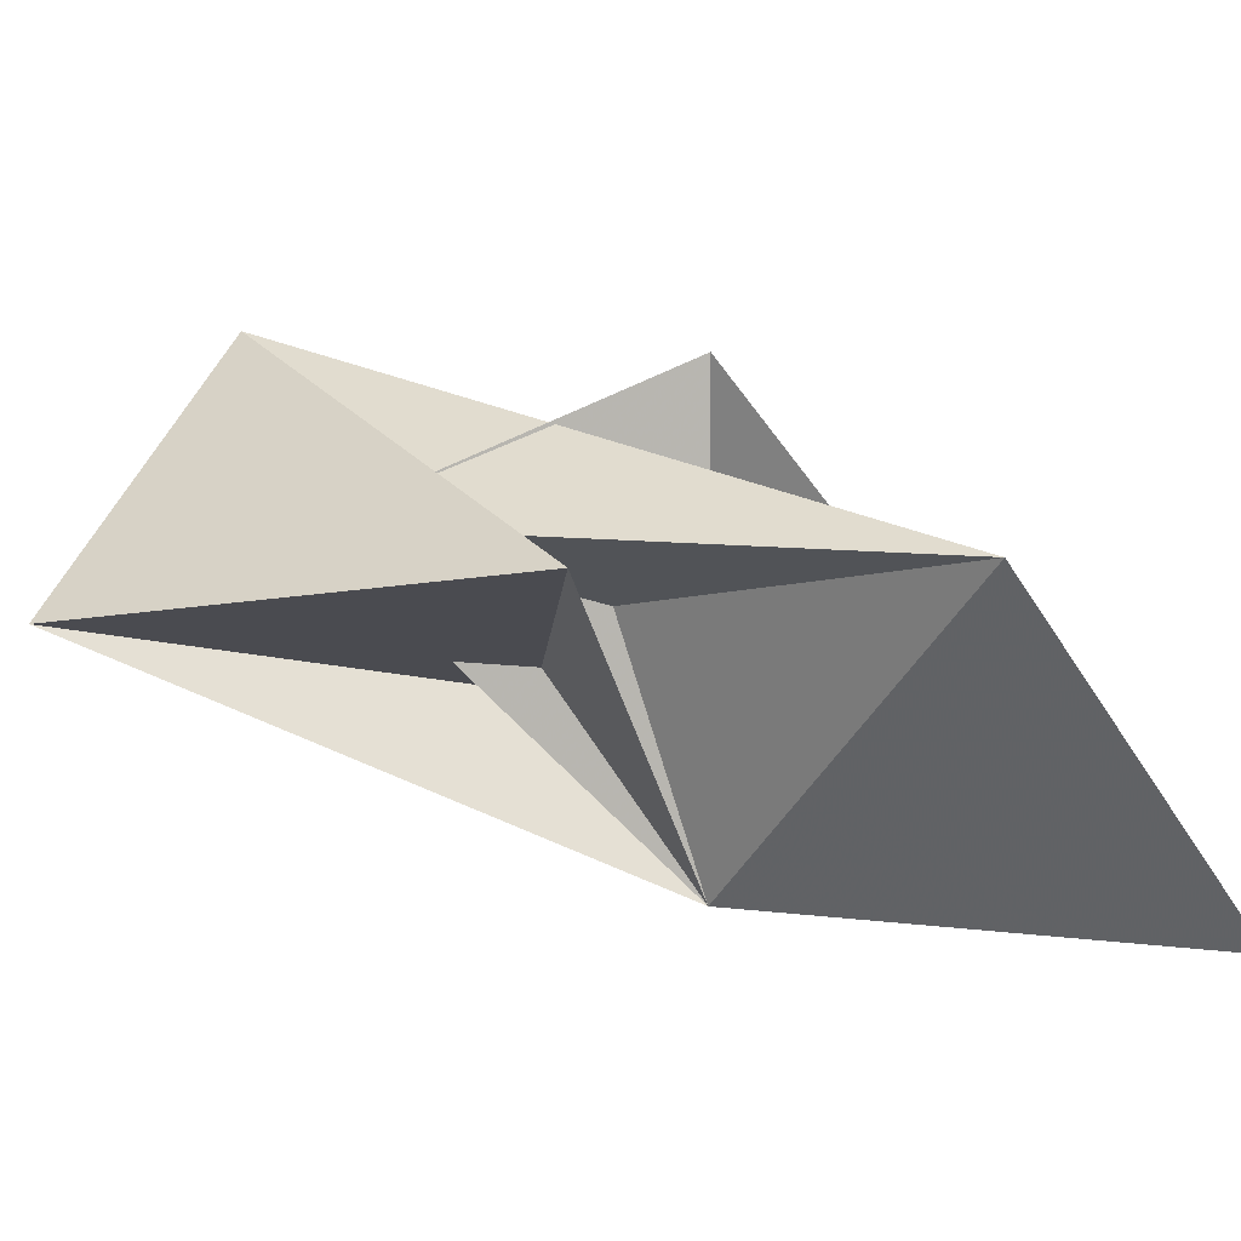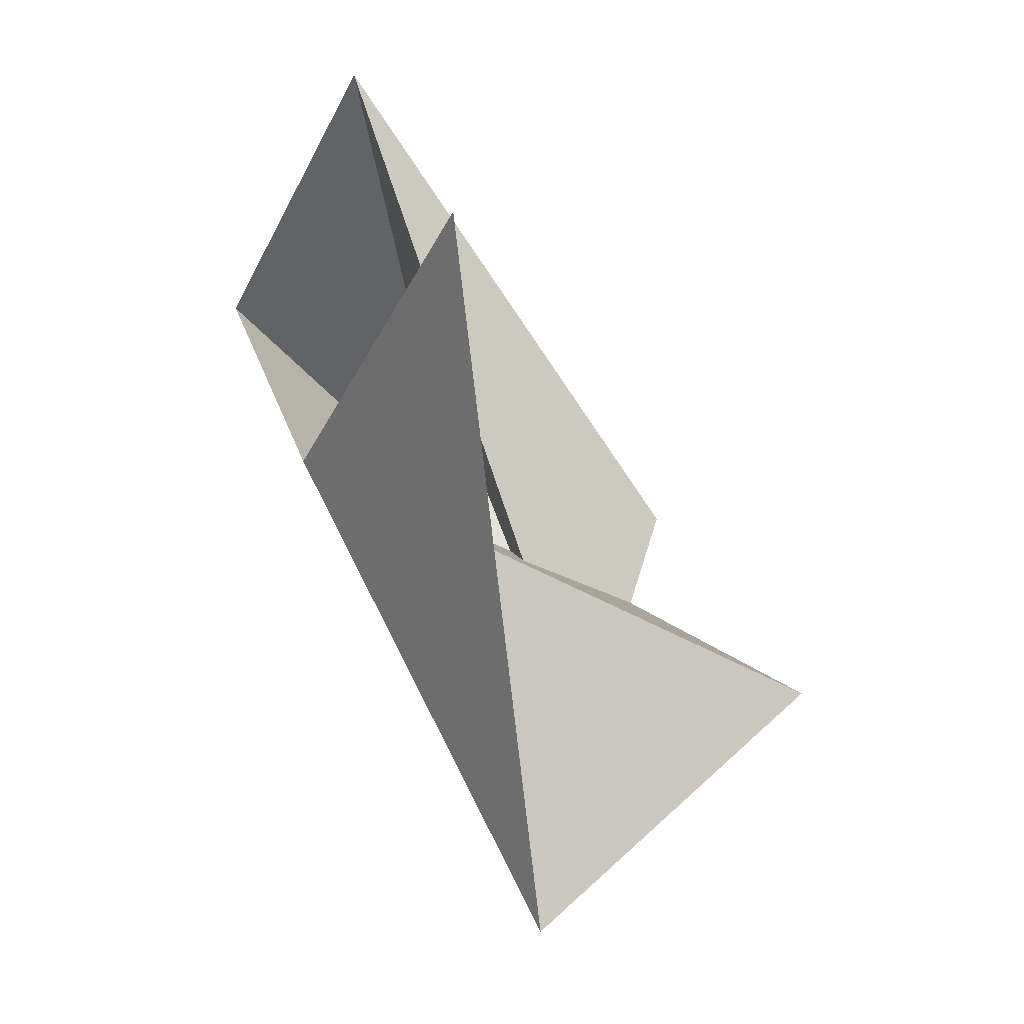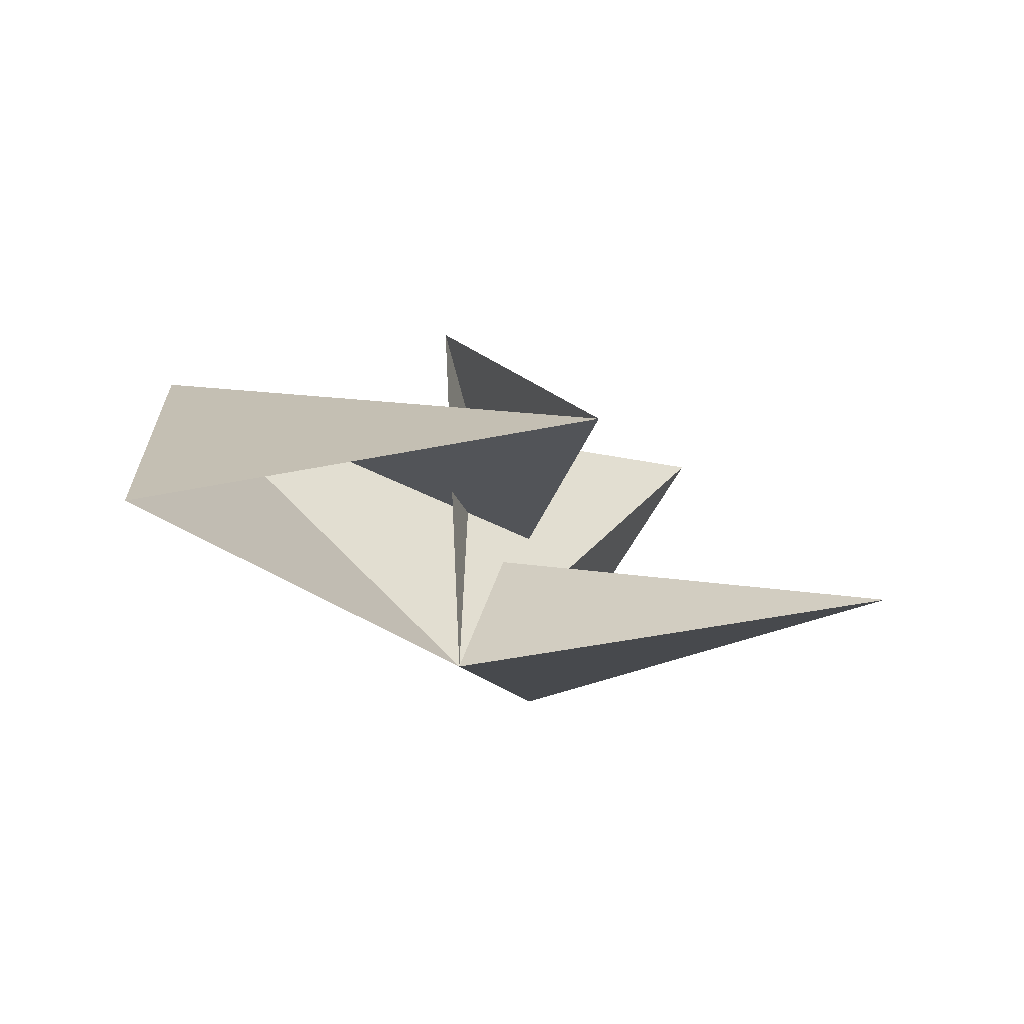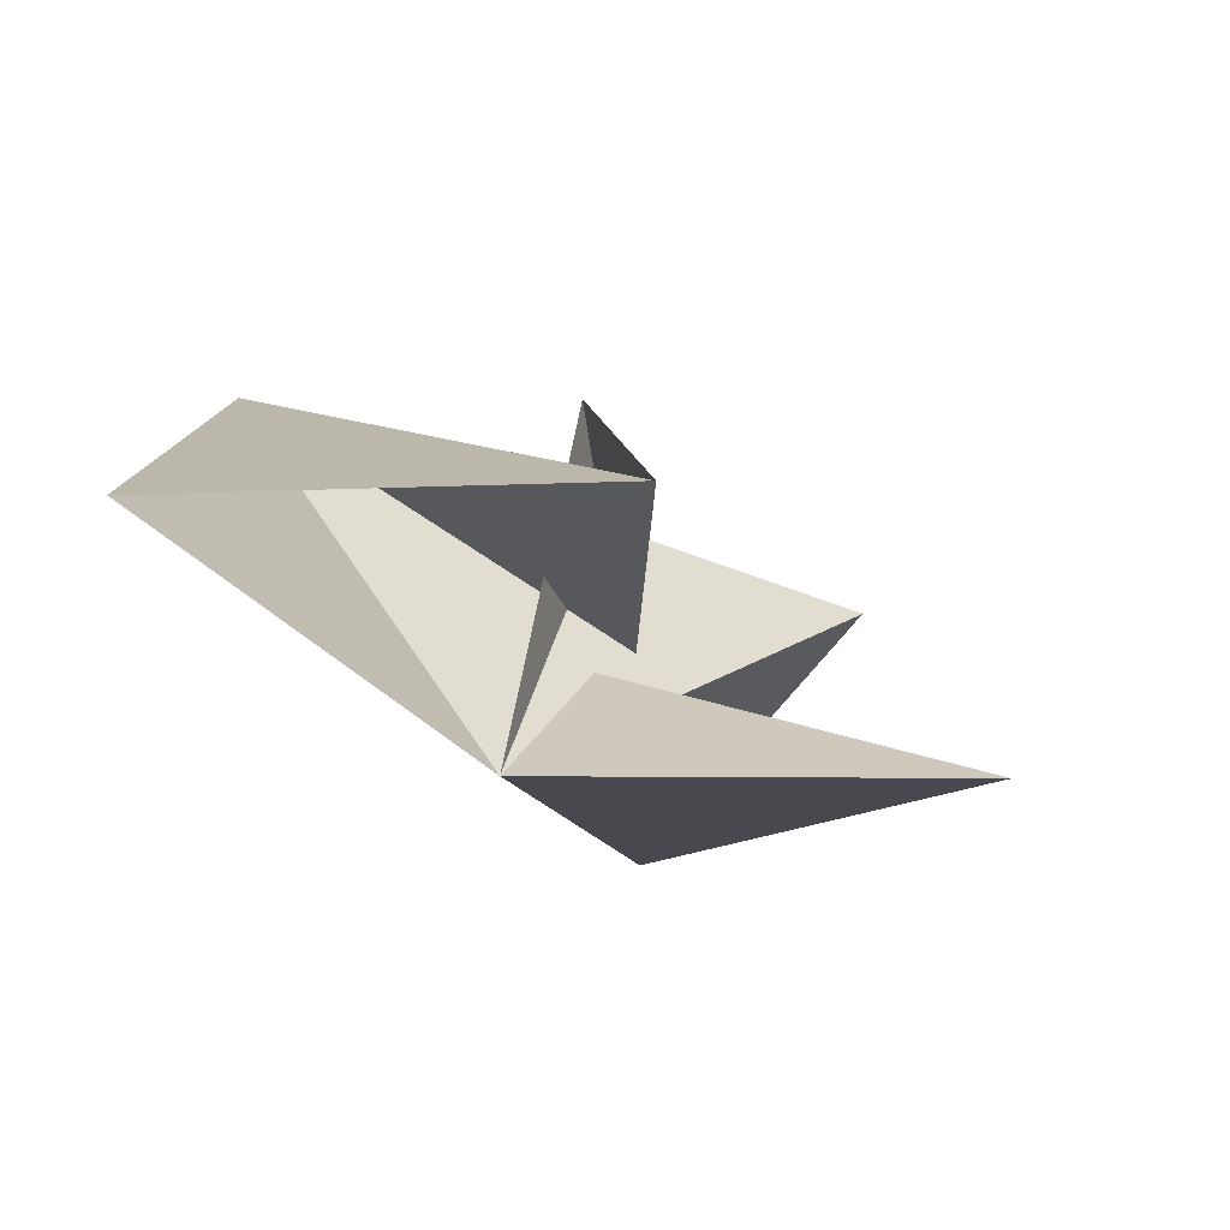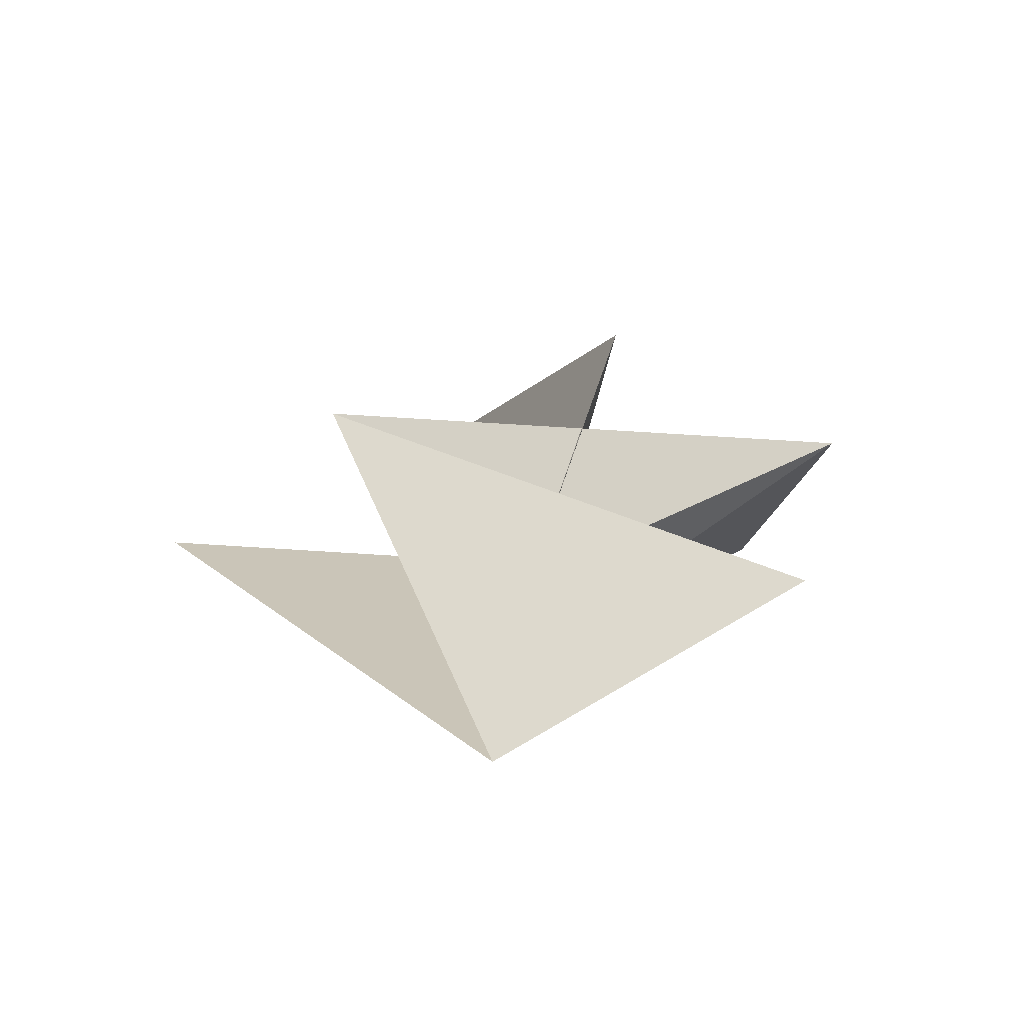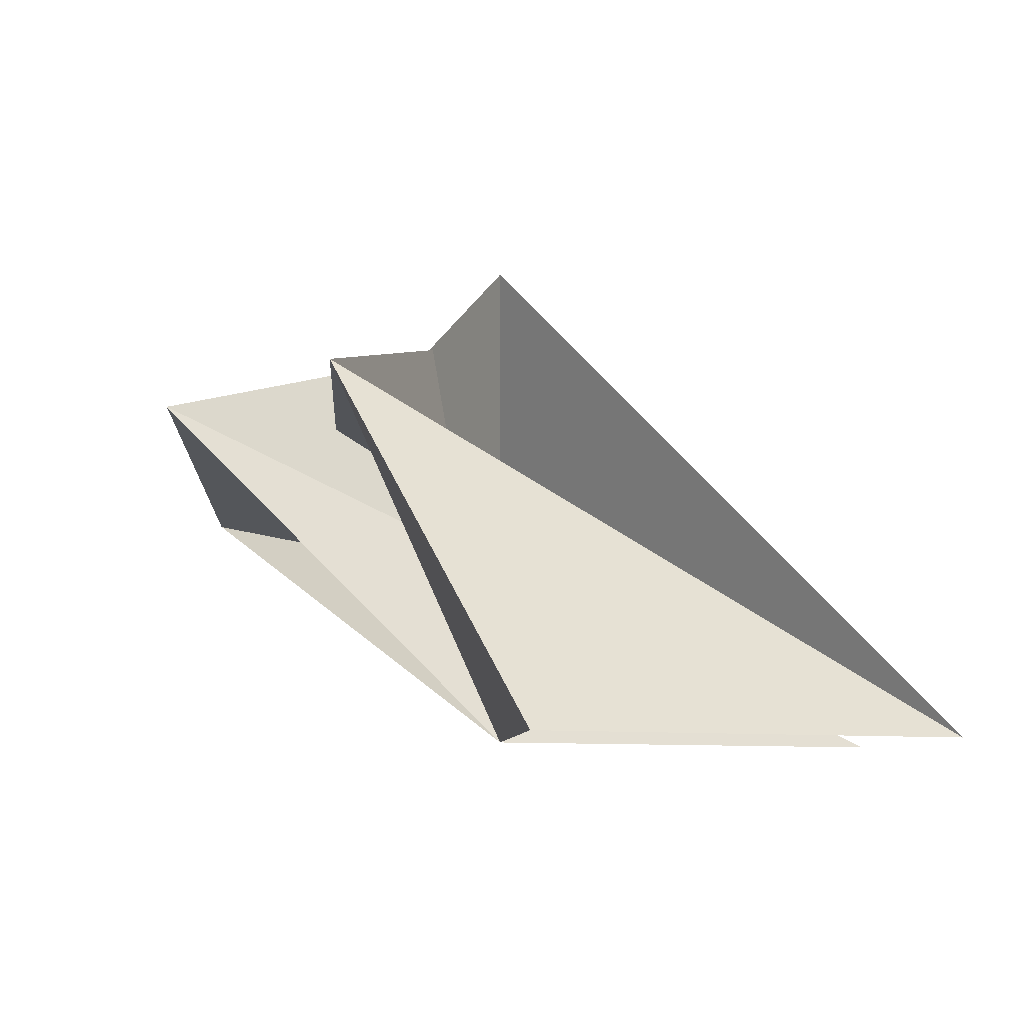
<metadata>
{"format":"obj","ext":"obj","renderer":"f3d","projection":"perspective","resolution":1024,"background":"white","views":[{"elev":8.7,"azim":-112.8,"up":"+Y"},{"elev":-21.1,"azim":66.0,"up":"+Z"},{"elev":55.7,"azim":-2.8,"up":"+Z"},{"elev":52.9,"azim":8.9,"up":"+Z"},{"elev":-57.2,"azim":167.1,"up":"+Z"},{"elev":-6.4,"azim":-45.9,"up":"+Y"}]}
</metadata>
<code>
o jukain
v -0.5093 0.5335 0.1589
v -0.5114 0 0.5547
v 0.2247 0 0.7202
v 0.117 0.5335 -0.5205
v 0 0.7544 0
v 0.736 0 0.1655
v -0.3922 0.5335 -0.3616
v 0.1526 0.4205 -0.8851
v 0.5 0.7664 -0.5
v 0 0 0
v 0 0 0
v 0 0 0
v 0 0 0
f 3 1 2
f 4 1 3
f 5 4 3
f 5 10 4
f 11 10 5
f 11 8 10
f 6 8 11
f 6 7 8
f 12 7 6
f 12 13 7
f 2 13 12
f 2 1 13
f 13 1 9
f 9 7 13
f 8 7 9
f 9 10 8
f 4 10 9
f 9 1 4

</code>
